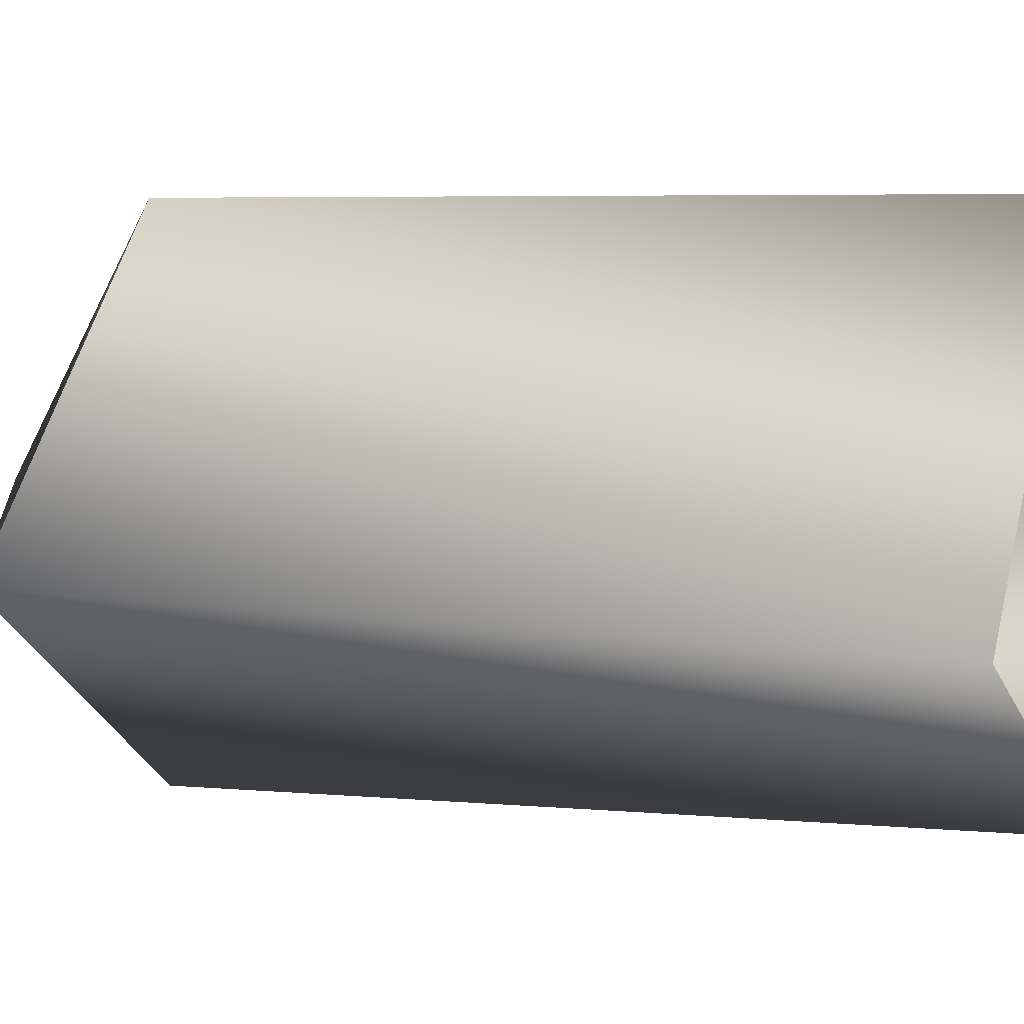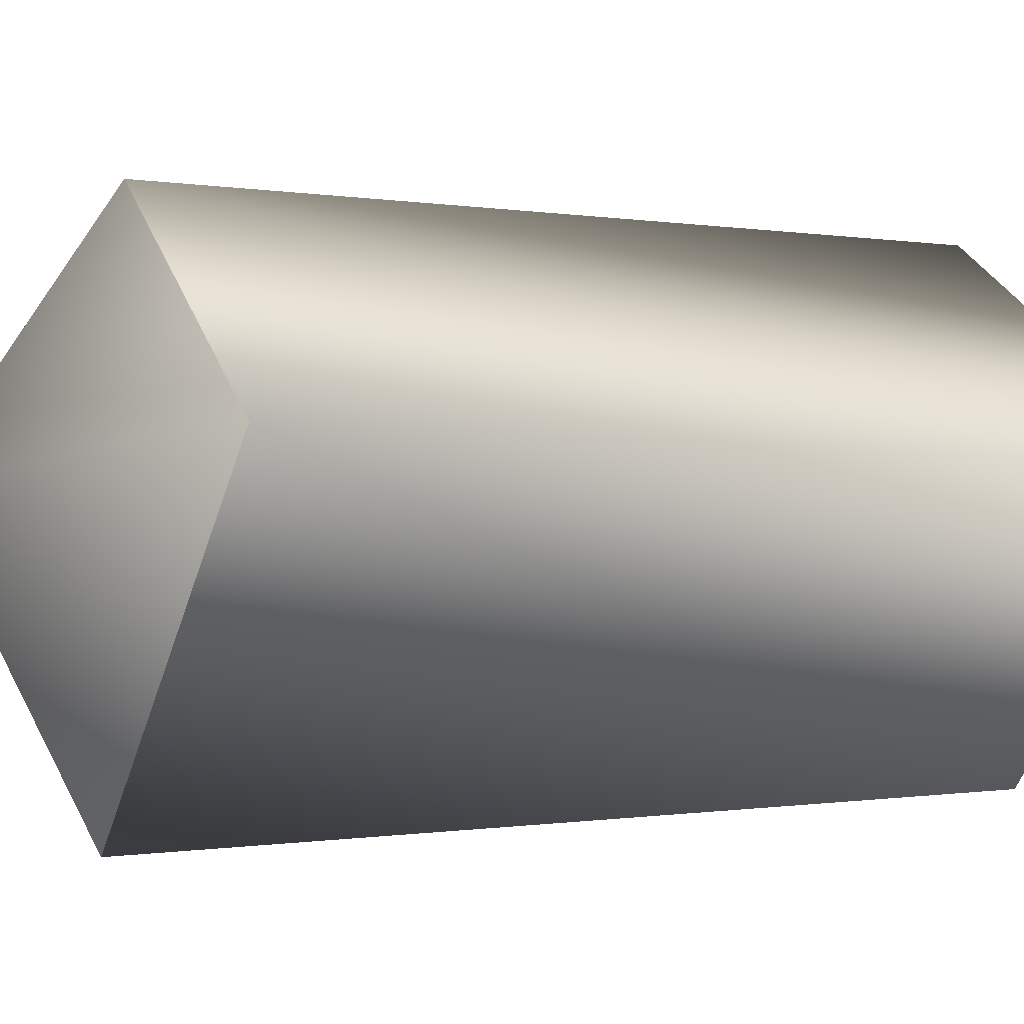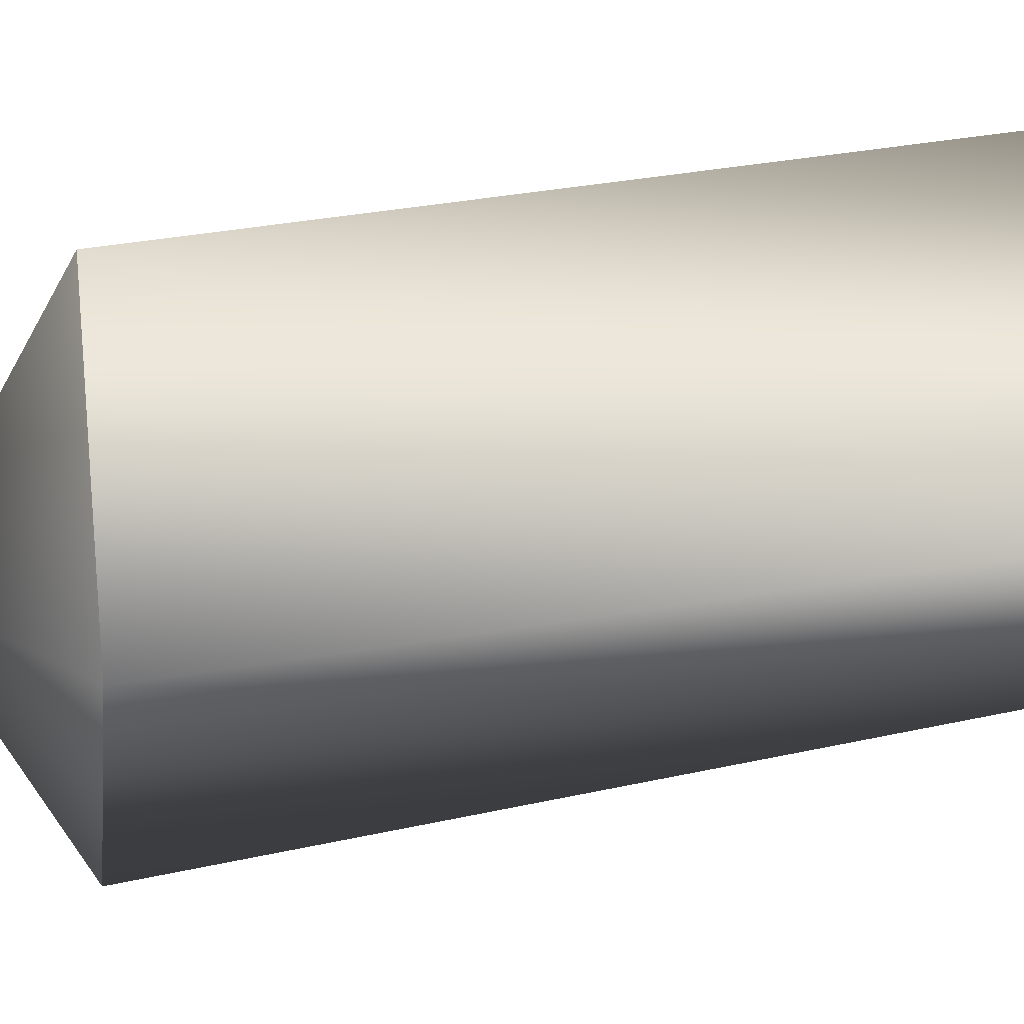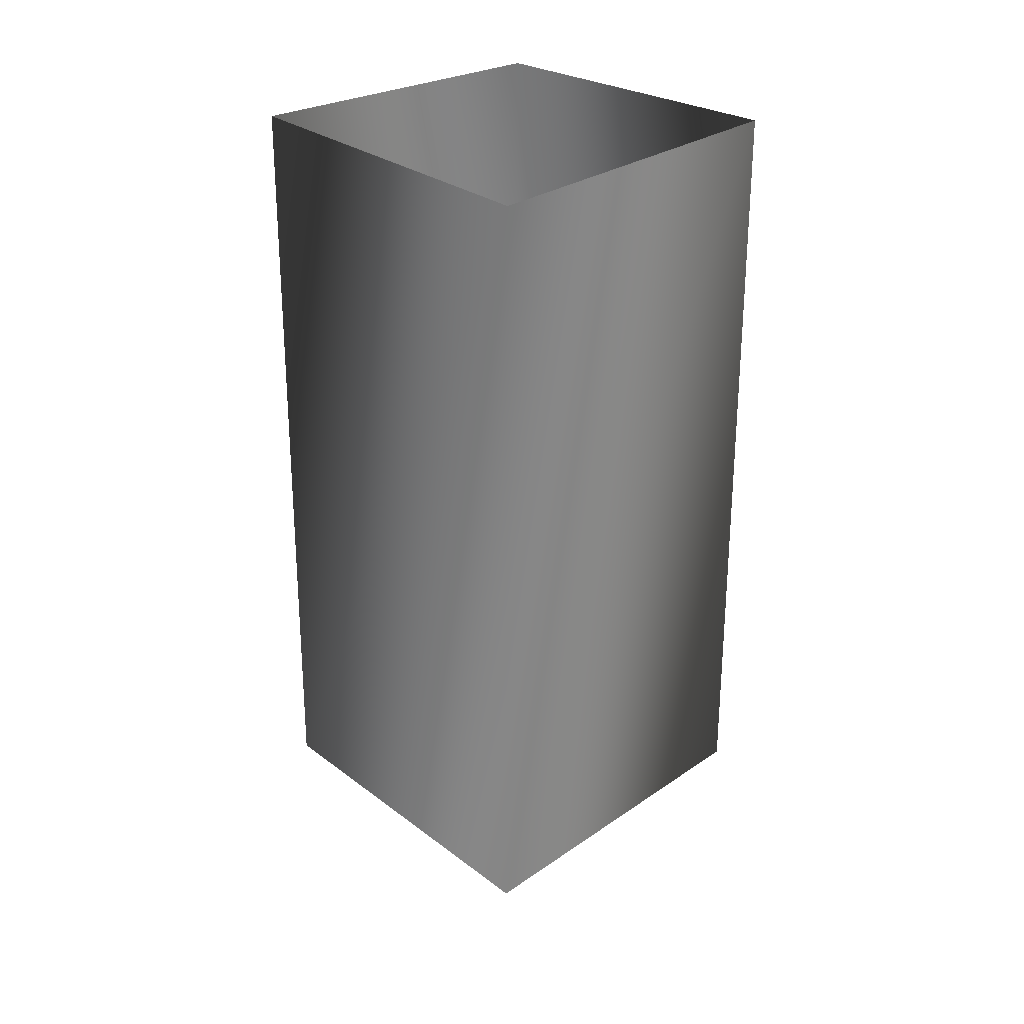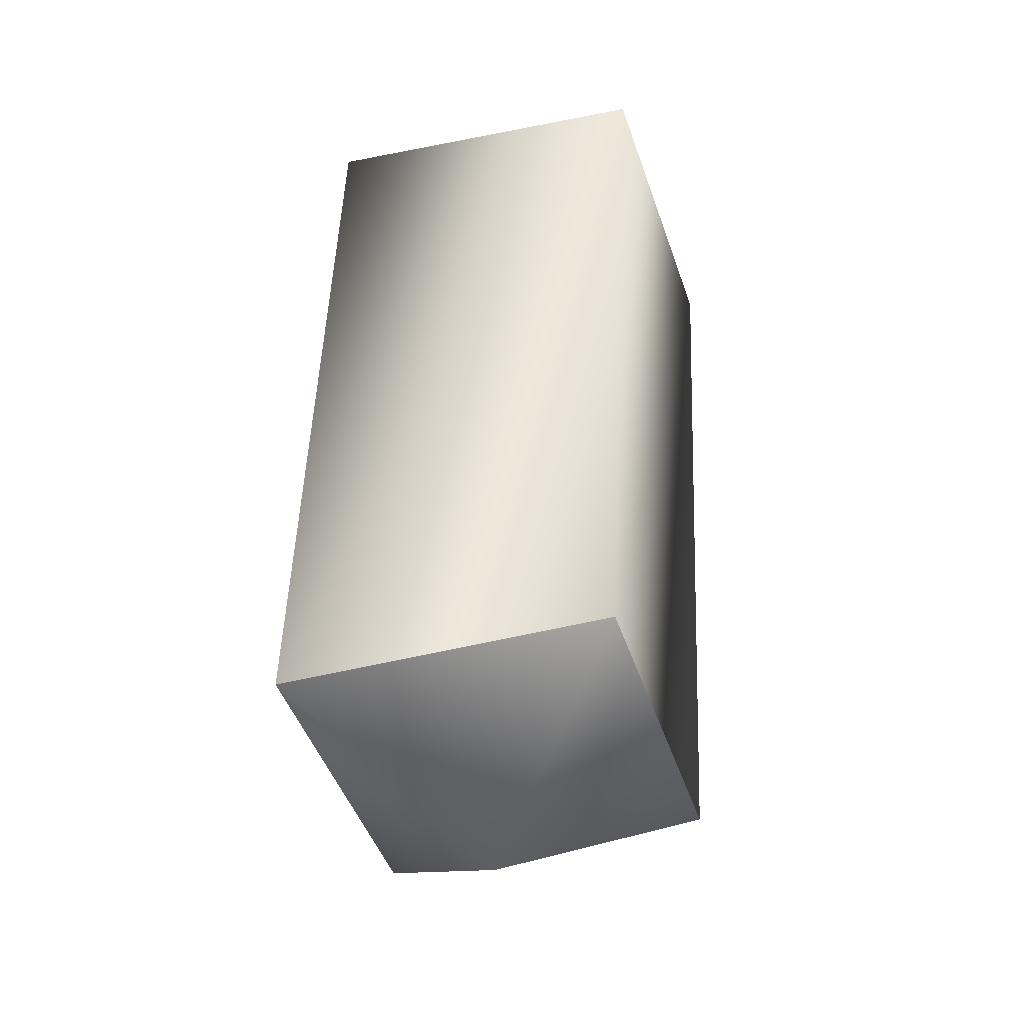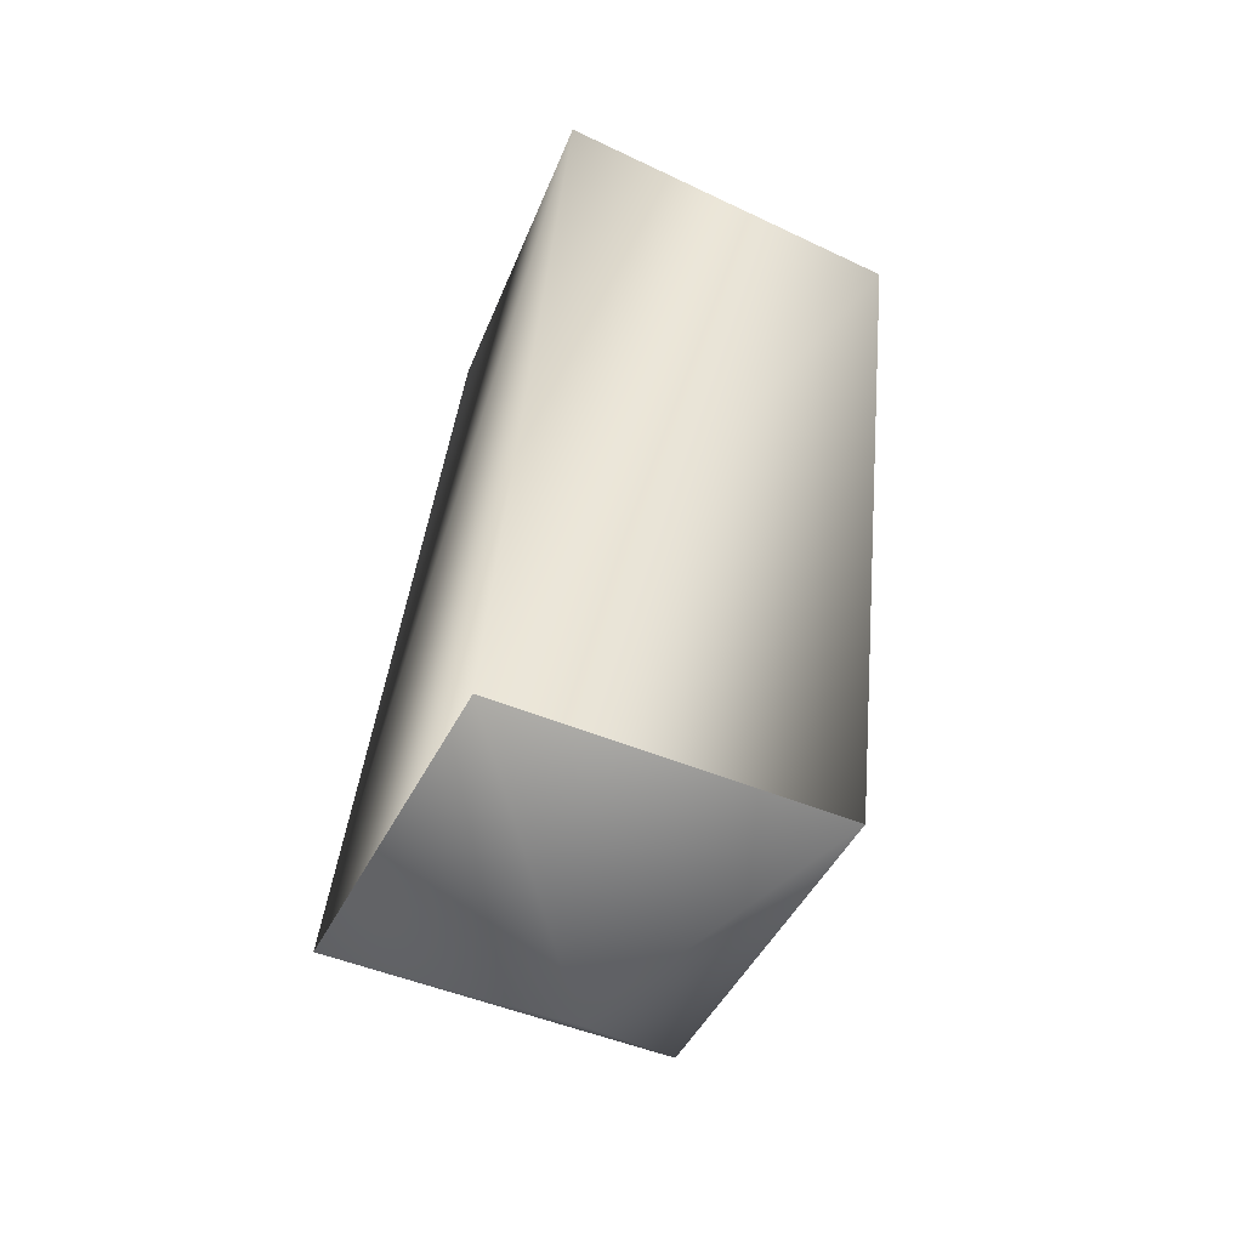
<metadata>
{"format":"obj","ext":"obj","renderer":"f3d","projection":"perspective","resolution":1024,"background":"white","views":[{"elev":17.3,"azim":117.0,"up":"+Z"},{"elev":-14.5,"azim":62.4,"up":"+Z"},{"elev":16.0,"azim":80.3,"up":"+Z"},{"elev":33.4,"azim":-178.7,"up":"+Y"},{"elev":-43.7,"azim":-27.8,"up":"+Y"},{"elev":-46.8,"azim":-70.6,"up":"+Y"}]}
</metadata>
<code>
v 7 0 0
v 0 0 7
v 0 -4 0
v 0 0 7
v -7 0 0
v 0 -4 0
v 0 0 -7
v 7 0 0
v 0 -4 0
v -7 0 0
v 0 0 -7
v 0 -4 0
v 7 22 2
v 0 0 7
v 7 0 0
v 0 0 7
v 7 22 2
v 0 21 9
v 0 21 9
v -7 0 0
v 0 0 7
v -7 0 0
v 0 21 9
v -7 22 2
v -7 22 2
v 0 0 -7
v -7 0 0
v 0 0 -7
v -7 22 2
v 0 22 -4
v 0 22 -4
v 7 0 0
v 0 0 -7
v 7 0 0
v 0 22 -4
v 7 22 2
f 1 2 3
f 4 5 6
f 7 8 9
f 10 11 12
f 13 14 15
f 16 17 18
f 19 20 21
f 22 23 24
f 25 26 27
f 28 29 30
f 31 32 33
f 34 35 36

</code>
